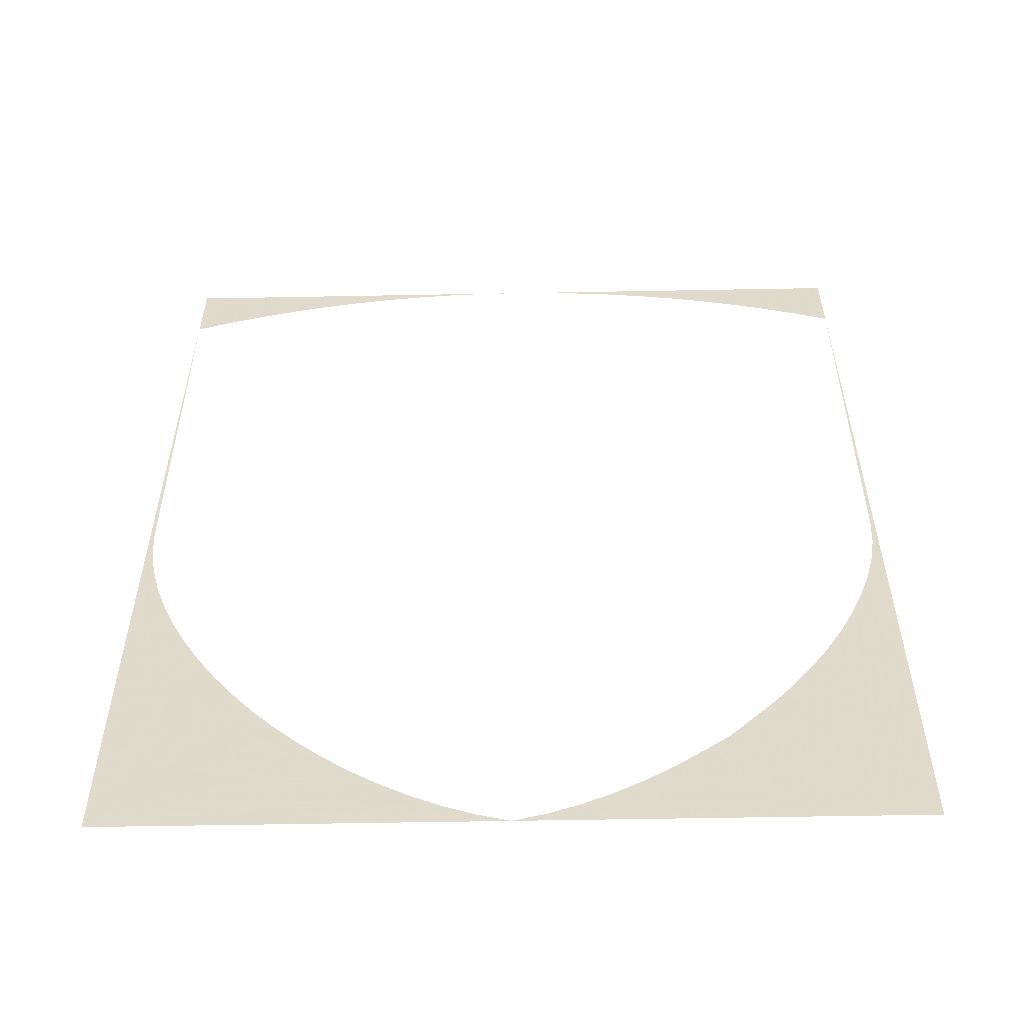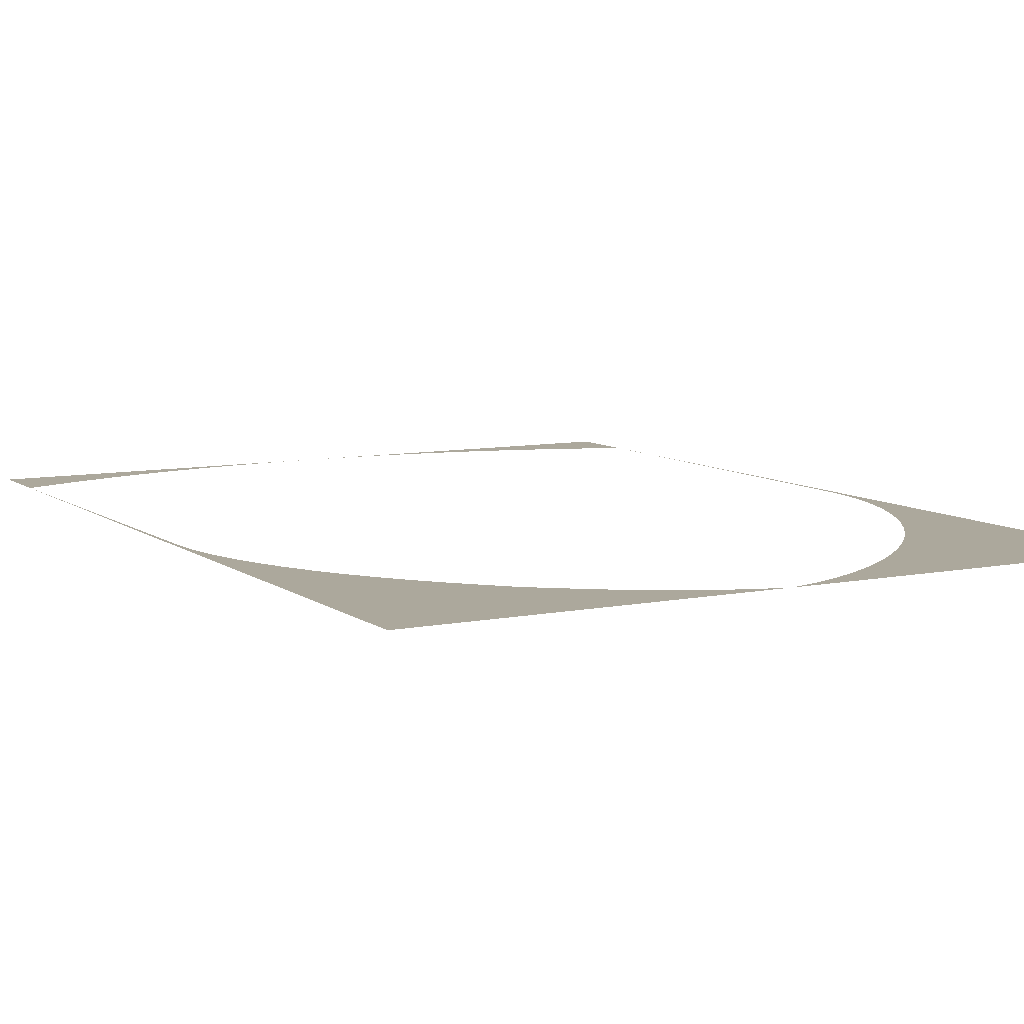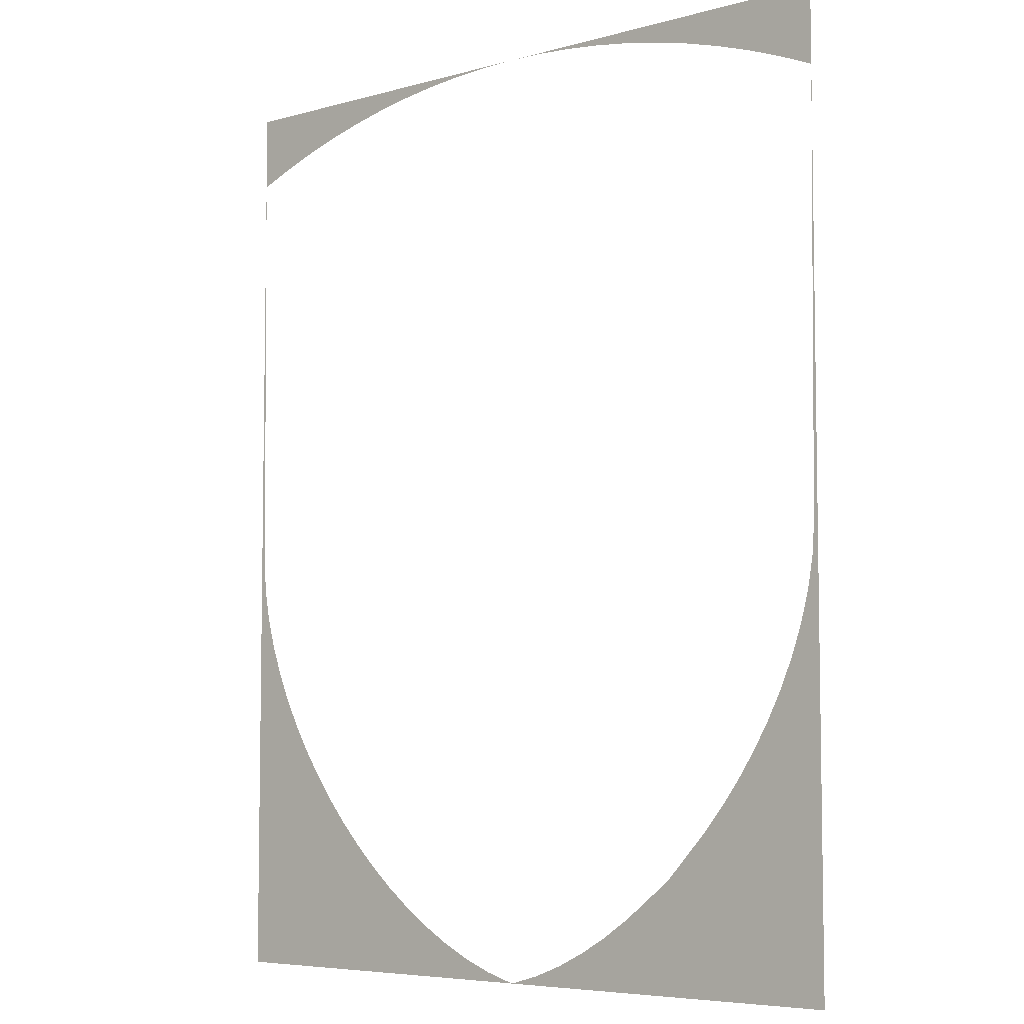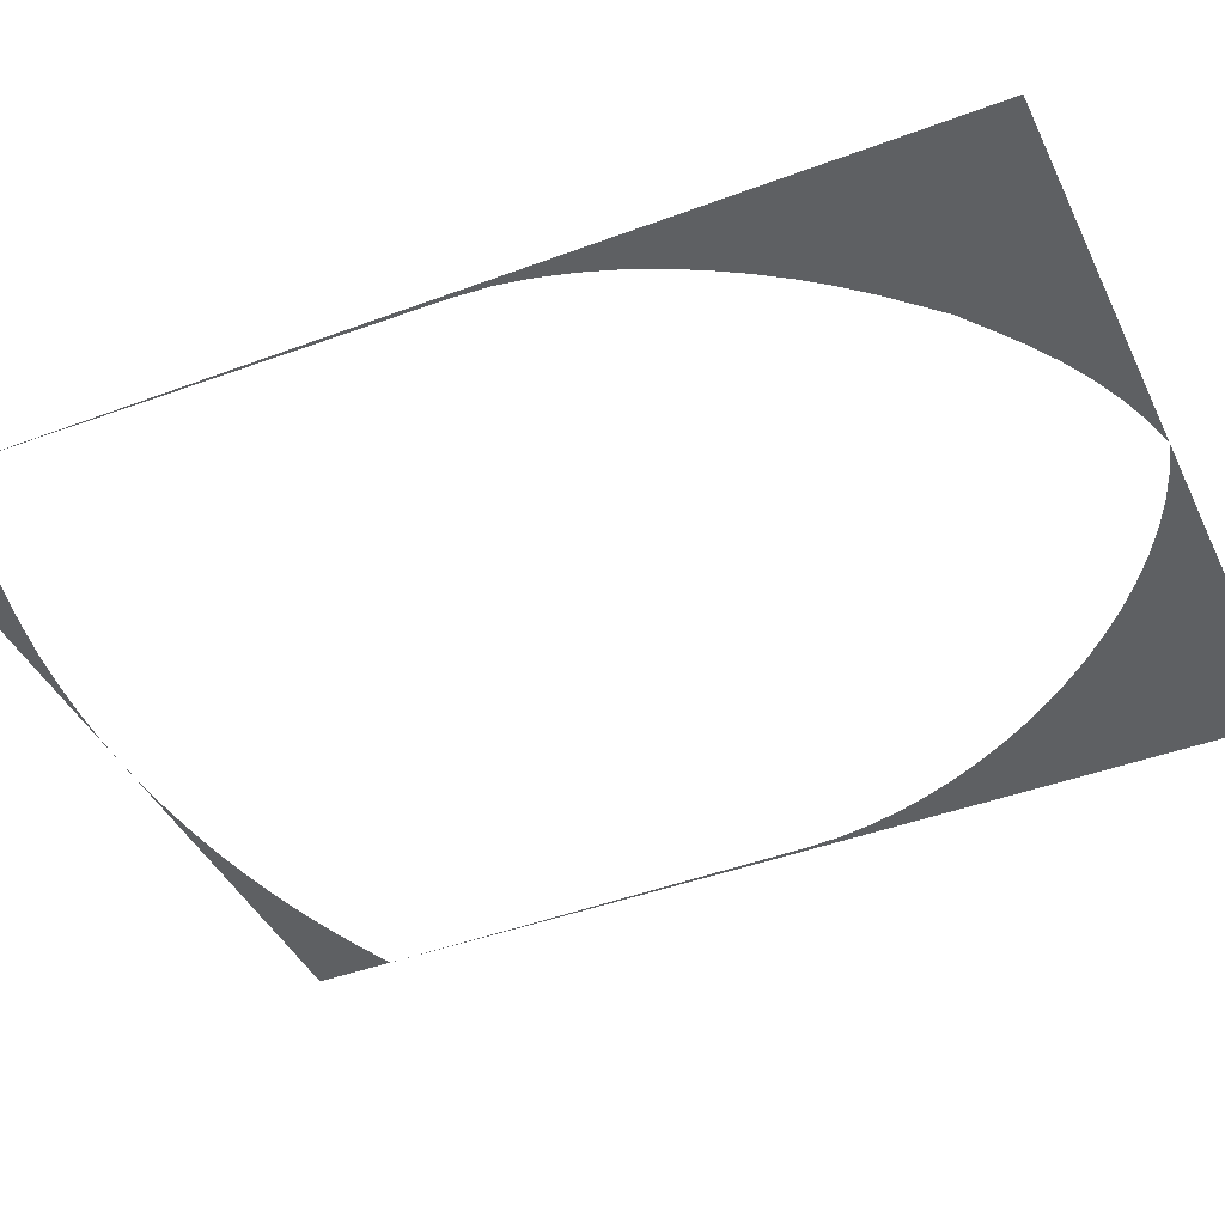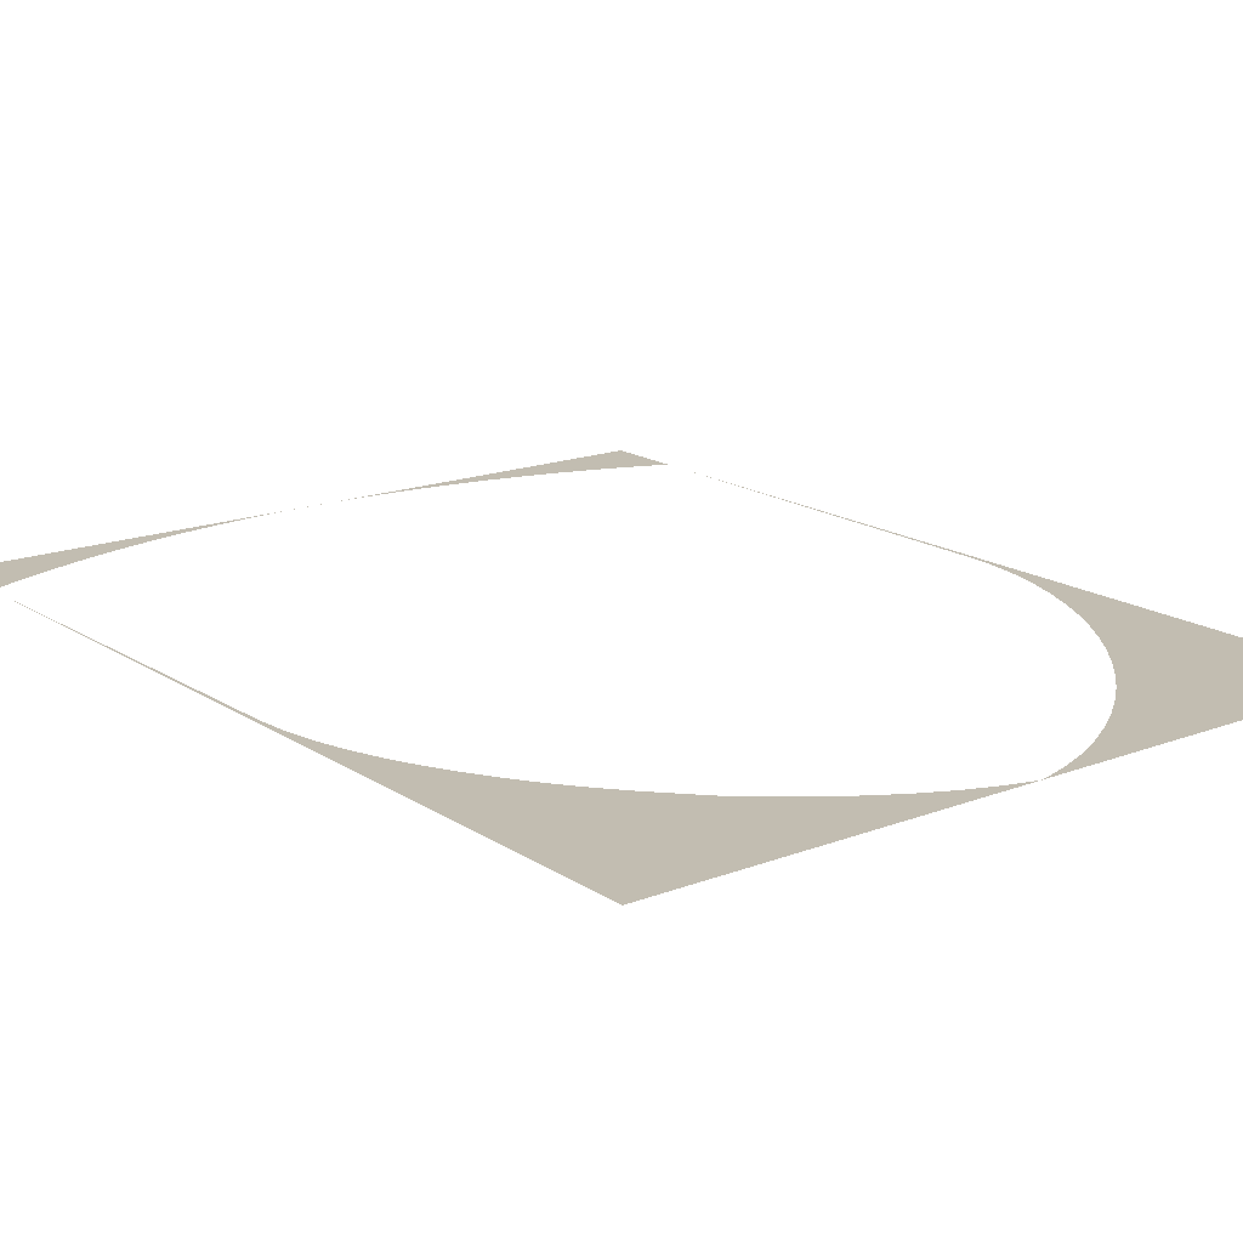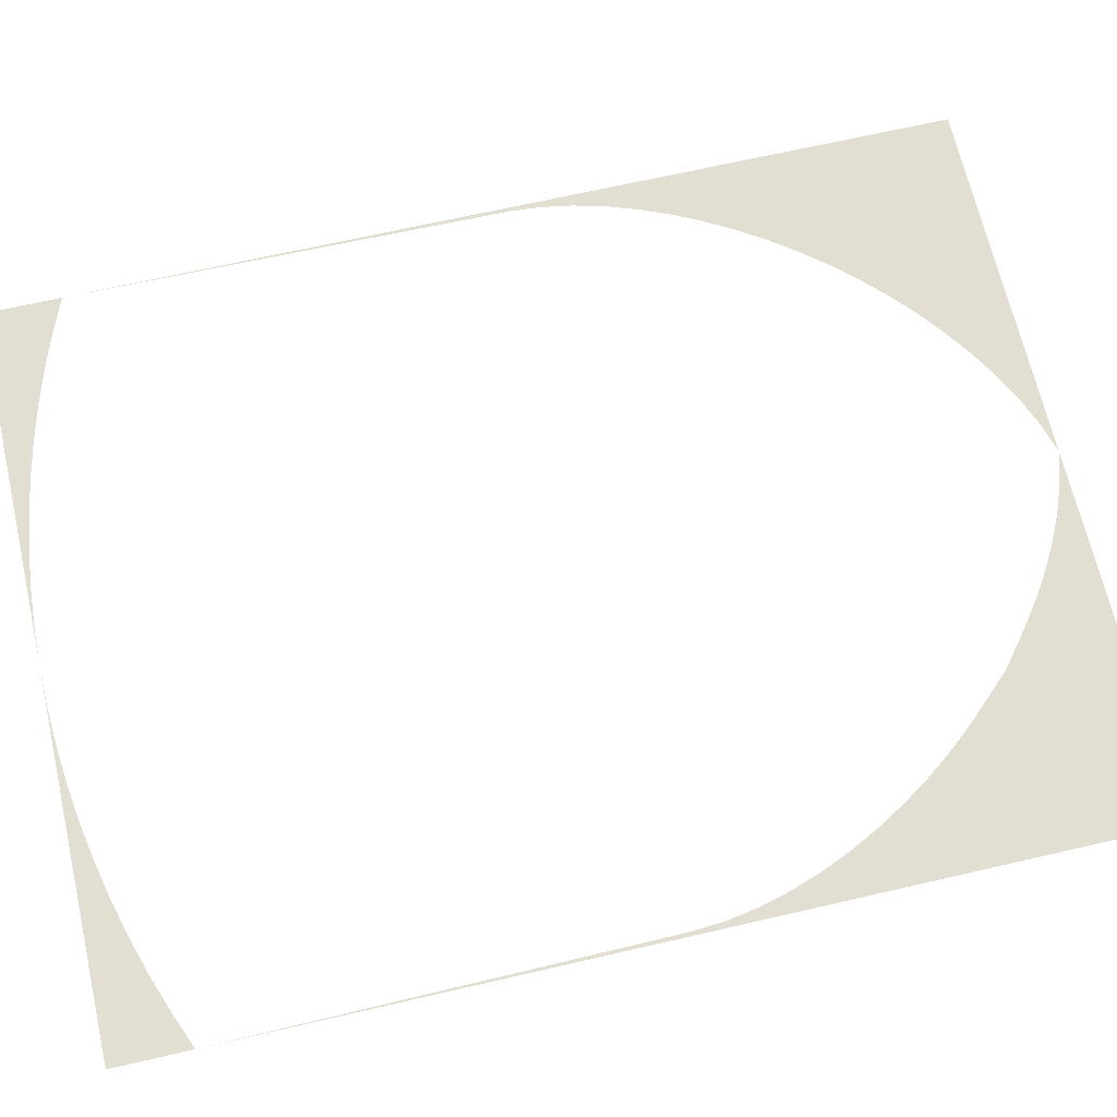
<metadata>
{"format":"obj","ext":"obj","renderer":"f3d","projection":"perspective","resolution":1024,"background":"white","views":[{"elev":-56.5,"azim":1.1,"up":"+Z"},{"elev":8.5,"azim":151.2,"up":"+Y"},{"elev":-6.0,"azim":39.9,"up":"+Z"},{"elev":-42.5,"azim":114.2,"up":"+Y"},{"elev":16.9,"azim":142.3,"up":"+Y"},{"elev":67.8,"azim":77.0,"up":"+Y"}]}
</metadata>
<code>
v -0.347 0 0.45
v -0.03569 0 0.4493
v 0 0 0.45
v -0.347 0 0.45
v -0.07132 0 0.4471
v -0.03569 0 0.4493
v -0.347 0 0.45
v -0.1068 0 0.4434
v -0.07132 0 0.4471
v -0.347 0 0.45
v -0.1422 0 0.4383
v -0.1068 0 0.4434
v -0.347 0 0.45
v -0.1772 0 0.4317
v -0.1422 0 0.4383
v -0.347 0 0.45
v -0.212 0 0.4237
v -0.1772 0 0.4317
v -0.347 0 0.45
v -0.2465 0 0.4142
v -0.212 0 0.4237
v -0.347 0 0.45
v -0.2805 0 0.4034
v -0.2465 0 0.4142
v -0.347 0 0.45
v -0.314 0 0.3911
v -0.2805 0 0.4034
v -0.347 0 0.45
v -0.347 0 0.3775
v -0.314 0 0.3911
v 0.347 0 0.45
v 0 0 0.45
v 0.03569 0 0.4493
v 0.347 0 0.45
v 0.03569 0 0.4493
v 0.07132 0 0.4471
v 0.347 0 0.45
v 0.07132 0 0.4471
v 0.1068 0 0.4434
v 0.347 0 0.45
v 0.1068 0 0.4434
v 0.1422 0 0.4383
v 0.347 0 0.45
v 0.1422 0 0.4383
v 0.1772 0 0.4317
v 0.347 0 0.45
v 0.1772 0 0.4317
v 0.212 0 0.4237
v 0.347 0 0.45
v 0.212 0 0.4237
v 0.2465 0 0.4142
v 0.347 0 0.45
v 0.2465 0 0.4142
v 0.2805 0 0.4034
v 0.347 0 0.45
v 0.2805 0 0.4034
v 0.314 0 0.3911
v 0.347 0 0.45
v 0.314 0 0.3911
v 0.347 0 0.3775
v -0.347 0 -0.45
v -0.3435 0 0
v -0.347 0 0.3775
v -0.347 0 -0.45
v -0.3432 0 -0.03028
v -0.3435 0 0
v -0.347 0 -0.45
v -0.3412 0 -0.0605
v -0.3432 0 -0.03028
v -0.347 0 -0.45
v -0.3362 0 -0.09036
v -0.3412 0 -0.0605
v -0.347 0 -0.45
v -0.3285 0 -0.1197
v -0.3362 0 -0.09036
v -0.347 0 -0.45
v -0.3187 0 -0.1483
v -0.3285 0 -0.1197
v -0.347 0 -0.45
v -0.3068 0 -0.1762
v -0.3187 0 -0.1483
v -0.347 0 -0.45
v -0.2933 0 -0.2032
v -0.3068 0 -0.1762
v -0.347 0 -0.45
v -0.2781 0 -0.2295
v -0.2933 0 -0.2032
v -0.347 0 -0.45
v -0.2615 0 -0.2548
v -0.2781 0 -0.2295
v -0.347 0 -0.45
v -0.2435 0 -0.2792
v -0.2615 0 -0.2548
v -0.347 0 -0.45
v -0.2243 0 -0.3025
v -0.2435 0 -0.2792
v -0.347 0 -0.45
v -0.2038 0 -0.3249
v -0.2243 0 -0.3025
v -0.347 0 -0.45
v -0.1822 0 -0.3461
v -0.2038 0 -0.3249
v -0.347 0 -0.45
v -0.1594 0 -0.366
v -0.1822 0 -0.3461
v -0.347 0 -0.45
v -0.1355 0 -0.3846
v -0.1594 0 -0.366
v -0.347 0 -0.45
v -0.1105 0 -0.4017
v -0.1355 0 -0.3846
v -0.347 0 -0.45
v -0.08441 0 -0.4171
v -0.1105 0 -0.4017
v -0.347 0 -0.45
v -0.05727 0 -0.4305
v -0.08441 0 -0.4171
v -0.347 0 -0.45
v -0.0291 0 -0.4416
v -0.05727 0 -0.4305
v -0.347 0 -0.45
v 0 0 -0.45
v -0.0291 0 -0.4416
v 0.347 0 -0.45
v 0.347 0 0.3775
v 0.3435 0 0
v 0.347 0 -0.45
v 0.3435 0 0
v 0.3432 0 -0.03028
v 0.347 0 -0.45
v 0.3432 0 -0.03028
v 0.3412 0 -0.0605
v 0.347 0 -0.45
v 0.3412 0 -0.0605
v 0.3362 0 -0.09036
v 0.347 0 -0.45
v 0.3362 0 -0.09036
v 0.3285 0 -0.1197
v 0.347 0 -0.45
v 0.3285 0 -0.1197
v 0.3187 0 -0.1483
v 0.347 0 -0.45
v 0.3187 0 -0.1483
v 0.3068 0 -0.1762
v 0.347 0 -0.45
v 0.3068 0 -0.1762
v 0.2933 0 -0.2032
v 0.347 0 -0.45
v 0.2933 0 -0.2032
v 0.2781 0 -0.2295
v 0.347 0 -0.45
v 0.2781 0 -0.2295
v 0.2615 0 -0.2548
v 0.347 0 -0.45
v 0.2615 0 -0.2548
v 0.2435 0 -0.2792
v 0.347 0 -0.45
v 0.2435 0 -0.2792
v 0.2243 0 -0.3025
v 0.347 0 -0.45
v 0.2243 0 -0.3025
v 0.2038 0 -0.3249
v 0.347 0 -0.45
v 0.2038 0 -0.3249
v 0.1841 0 -0.3461
v 0.347 0 -0.45
v 0.1841 0 -0.3461
v 0.1594 0 -0.366
v 0.347 0 -0.45
v 0.1594 0 -0.366
v 0.1355 0 -0.3846
v 0.347 0 -0.45
v 0.1355 0 -0.3846
v 0.1105 0 -0.4017
v 0.347 0 -0.45
v 0.1105 0 -0.4017
v 0.08441 0 -0.4171
v 0.347 0 -0.45
v 0.08441 0 -0.4171
v 0.05727 0 -0.4305
v 0.347 0 -0.45
v 0.05727 0 -0.4305
v 0.0291 0 -0.4416
v 0.347 0 -0.45
v 0.0291 0 -0.4416
v 0 0 -0.45
g mesh18941
f 1 2 3
f 4 5 6
f 7 8 9
f 10 11 12
f 13 14 15
f 16 17 18
f 19 20 21
f 22 23 24
f 25 26 27
f 28 29 30
f 31 32 33
f 34 35 36
f 37 38 39
f 40 41 42
f 43 44 45
f 46 47 48
f 49 50 51
f 52 53 54
f 55 56 57
f 58 59 60
f 61 62 63
f 64 65 66
f 67 68 69
f 70 71 72
f 73 74 75
f 76 77 78
f 79 80 81
f 82 83 84
f 85 86 87
f 88 89 90
f 91 92 93
f 94 95 96
f 97 98 99
f 100 101 102
f 103 104 105
f 106 107 108
f 109 110 111
f 112 113 114
f 115 116 117
f 118 119 120
f 121 122 123
f 124 125 126
f 127 128 129
f 130 131 132
f 133 134 135
f 136 137 138
f 139 140 141
f 142 143 144
f 145 146 147
f 148 149 150
f 151 152 153
f 154 155 156
f 157 158 159
f 160 161 162
f 163 164 165
f 166 167 168
f 169 170 171
f 172 173 174
f 175 176 177
f 178 179 180
f 181 182 183
f 184 185 186

</code>
